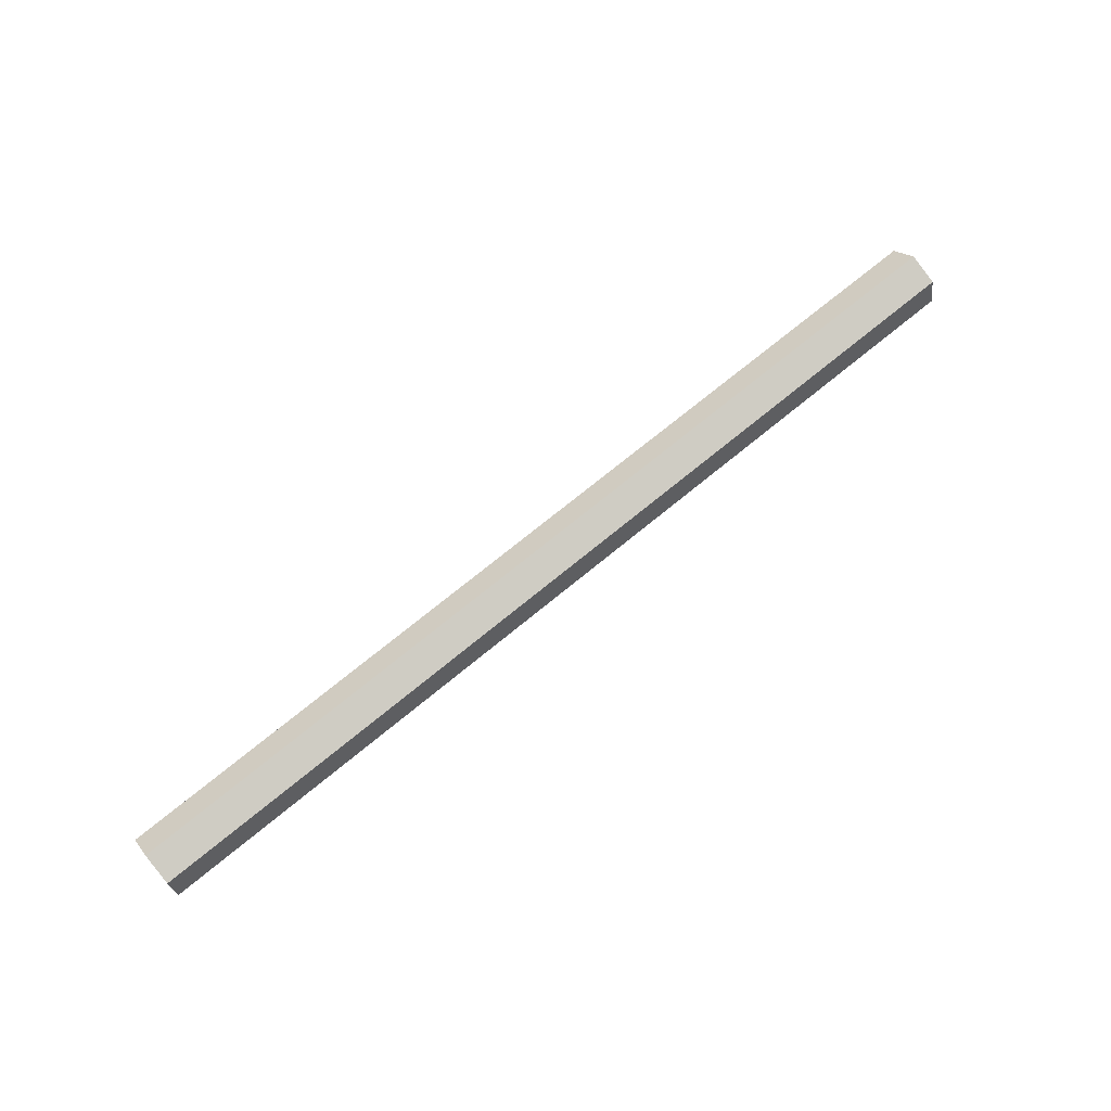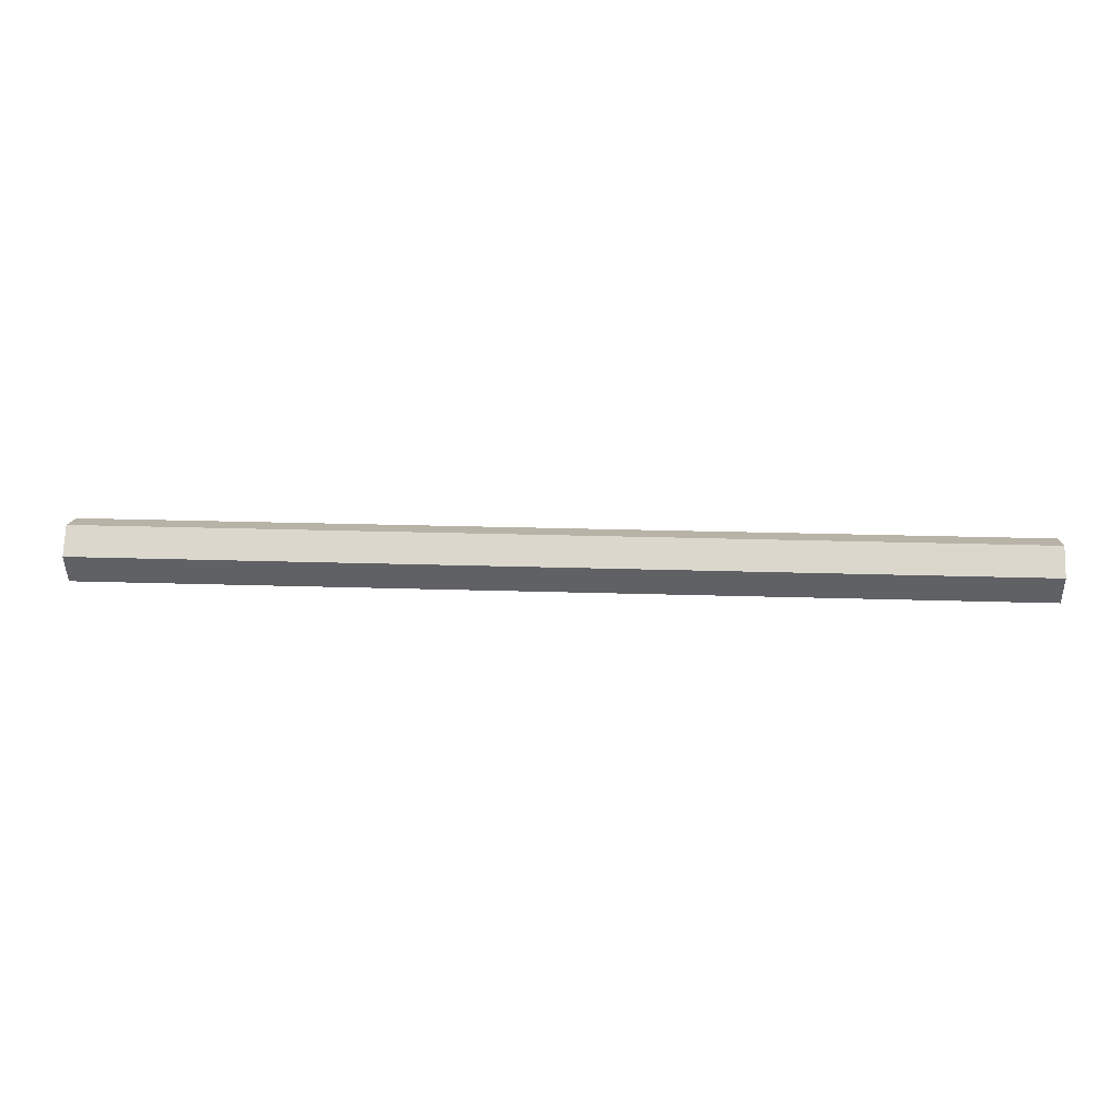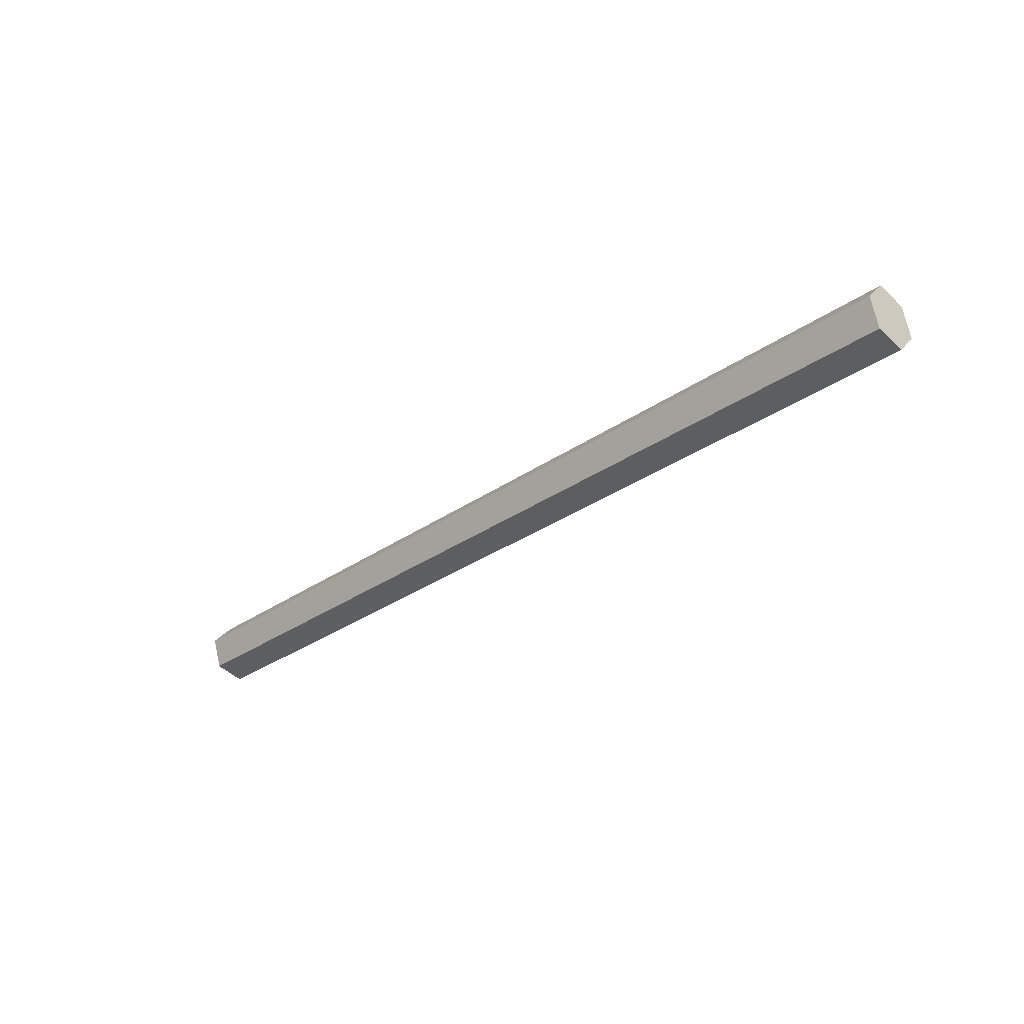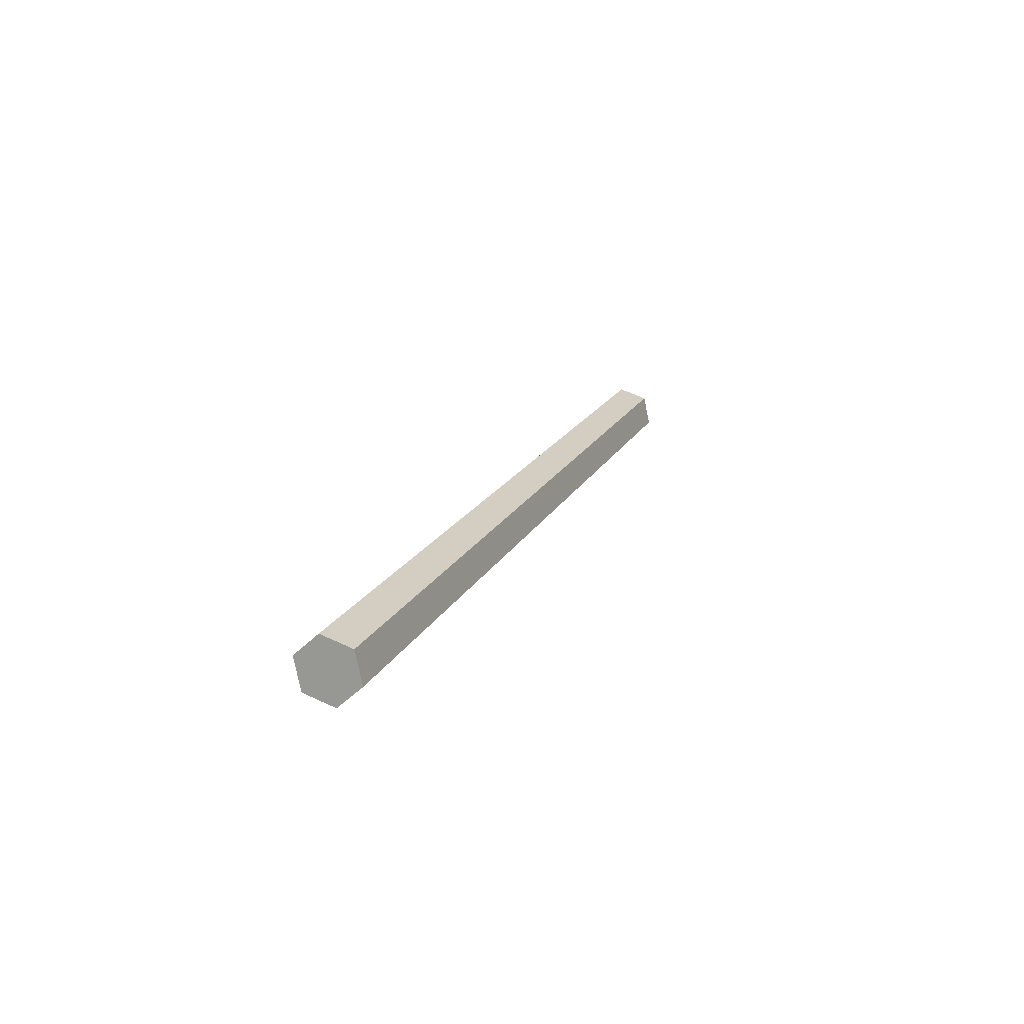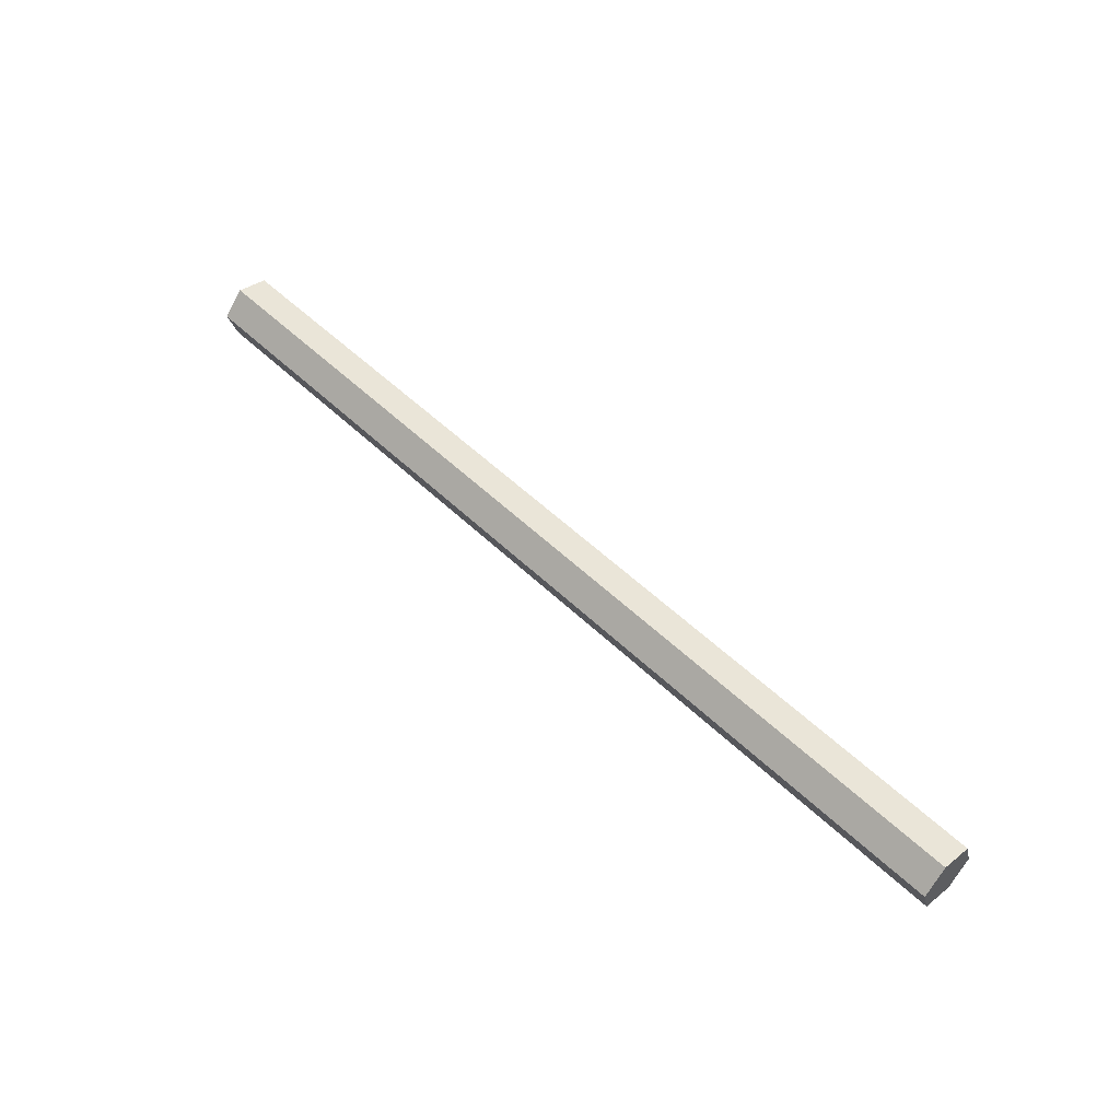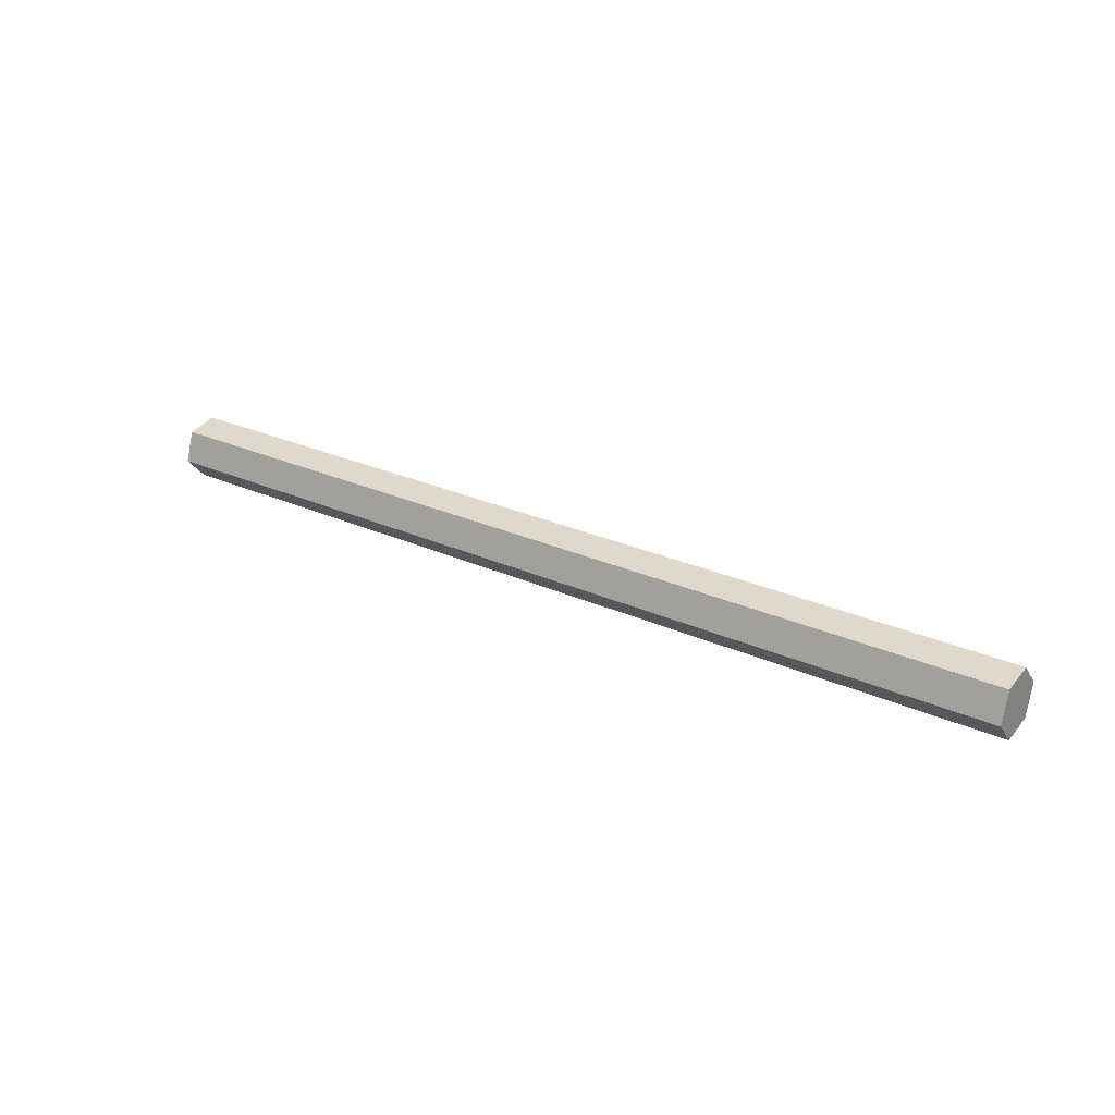
<metadata>
{"format":"obj","ext":"obj","renderer":"f3d","projection":"perspective","resolution":1024,"background":"white","views":[{"elev":70.5,"azim":140.3,"up":"+Y"},{"elev":25.1,"azim":-177.1,"up":"+Z"},{"elev":-31.0,"azim":-135.1,"up":"+Z"},{"elev":16.5,"azim":108.2,"up":"+Y"},{"elev":52.7,"azim":-134.1,"up":"+Z"},{"elev":25.9,"azim":36.1,"up":"+Z"}]}
</metadata>
<code>
v 0 2.525 3.849
v 0 2.553 3.819
v 1.2 2.553 3.819
v 1.2 2.525 3.849
v 0 2.605 3.866
v 0 2.577 3.896
v 1.2 2.577 3.896
v 1.2 2.605 3.866
v 0 2.553 3.819
v 0 2.525 3.849
v 0 2.538 3.888
v 0 2.577 3.896
v 0 2.605 3.866
v 0 2.592 3.828
v 0 2.592 3.828
v 0 2.605 3.866
v 1.2 2.605 3.866
v 1.2 2.592 3.828
v 0 2.553 3.819
v 0 2.592 3.828
v 1.2 2.592 3.828
v 1.2 2.553 3.819
v 0 2.577 3.896
v 0 2.538 3.888
v 1.2 2.538 3.888
v 1.2 2.577 3.896
v 0 2.538 3.888
v 0 2.525 3.849
v 1.2 2.525 3.849
v 1.2 2.538 3.888
v 1.2 2.525 3.849
v 1.2 2.553 3.819
v 1.2 2.592 3.828
v 1.2 2.605 3.866
v 1.2 2.577 3.896
v 1.2 2.538 3.888
f 1 2 4
f 4 2 3
f 5 6 8
f 8 6 7
f 9 10 14
f 14 10 13
f 13 10 11
f 13 11 12
f 15 16 18
f 18 16 17
f 19 20 22
f 22 20 21
f 23 24 26
f 26 24 25
f 27 28 30
f 30 28 29
f 32 33 31
f 31 33 34
f 31 34 36
f 36 34 35

</code>
